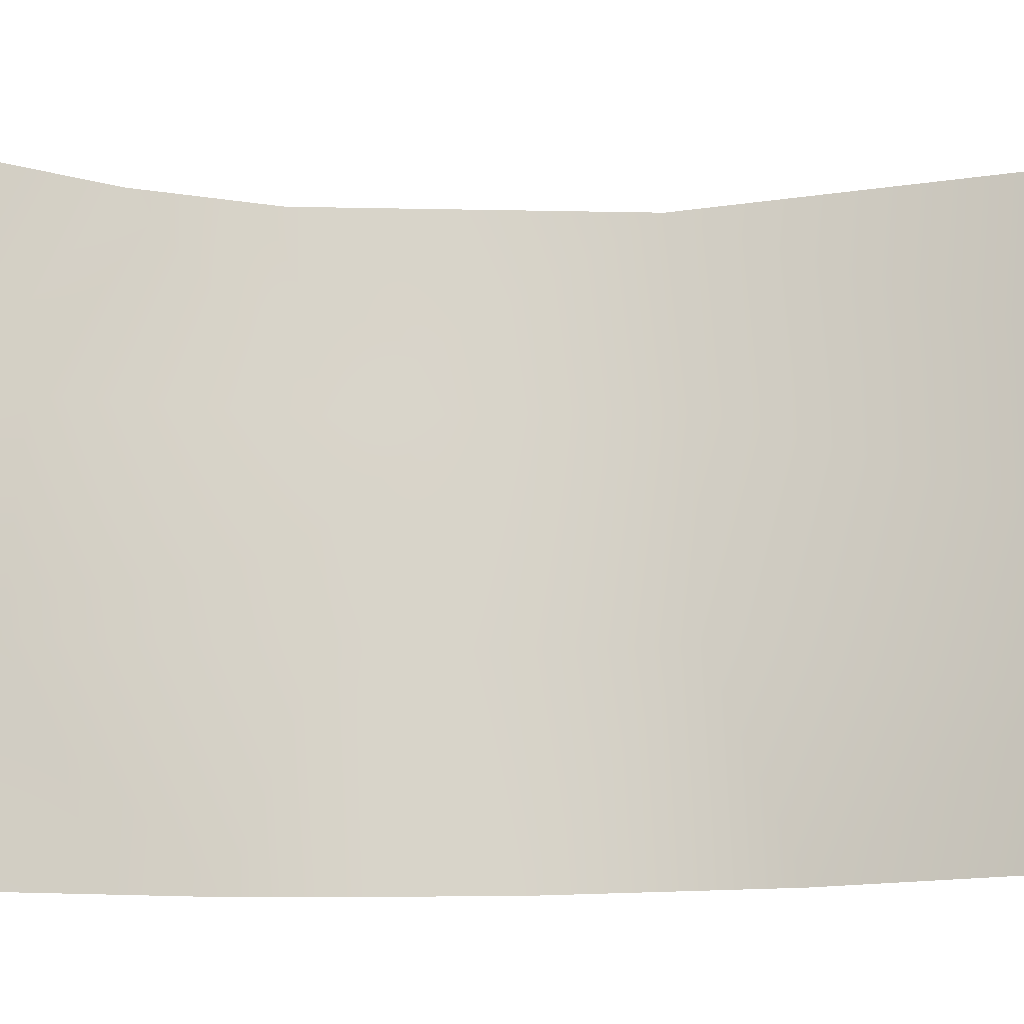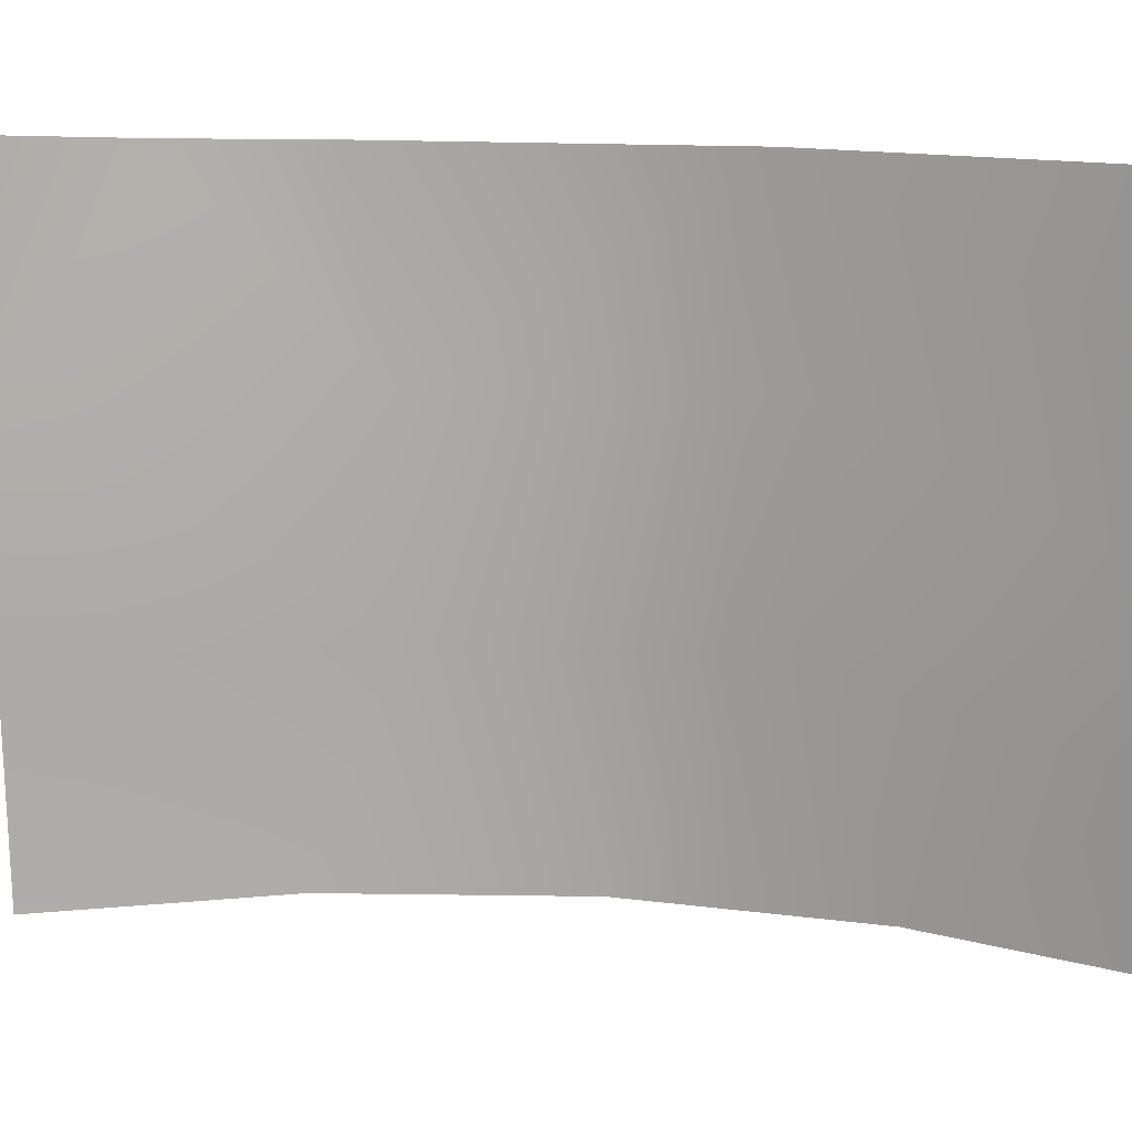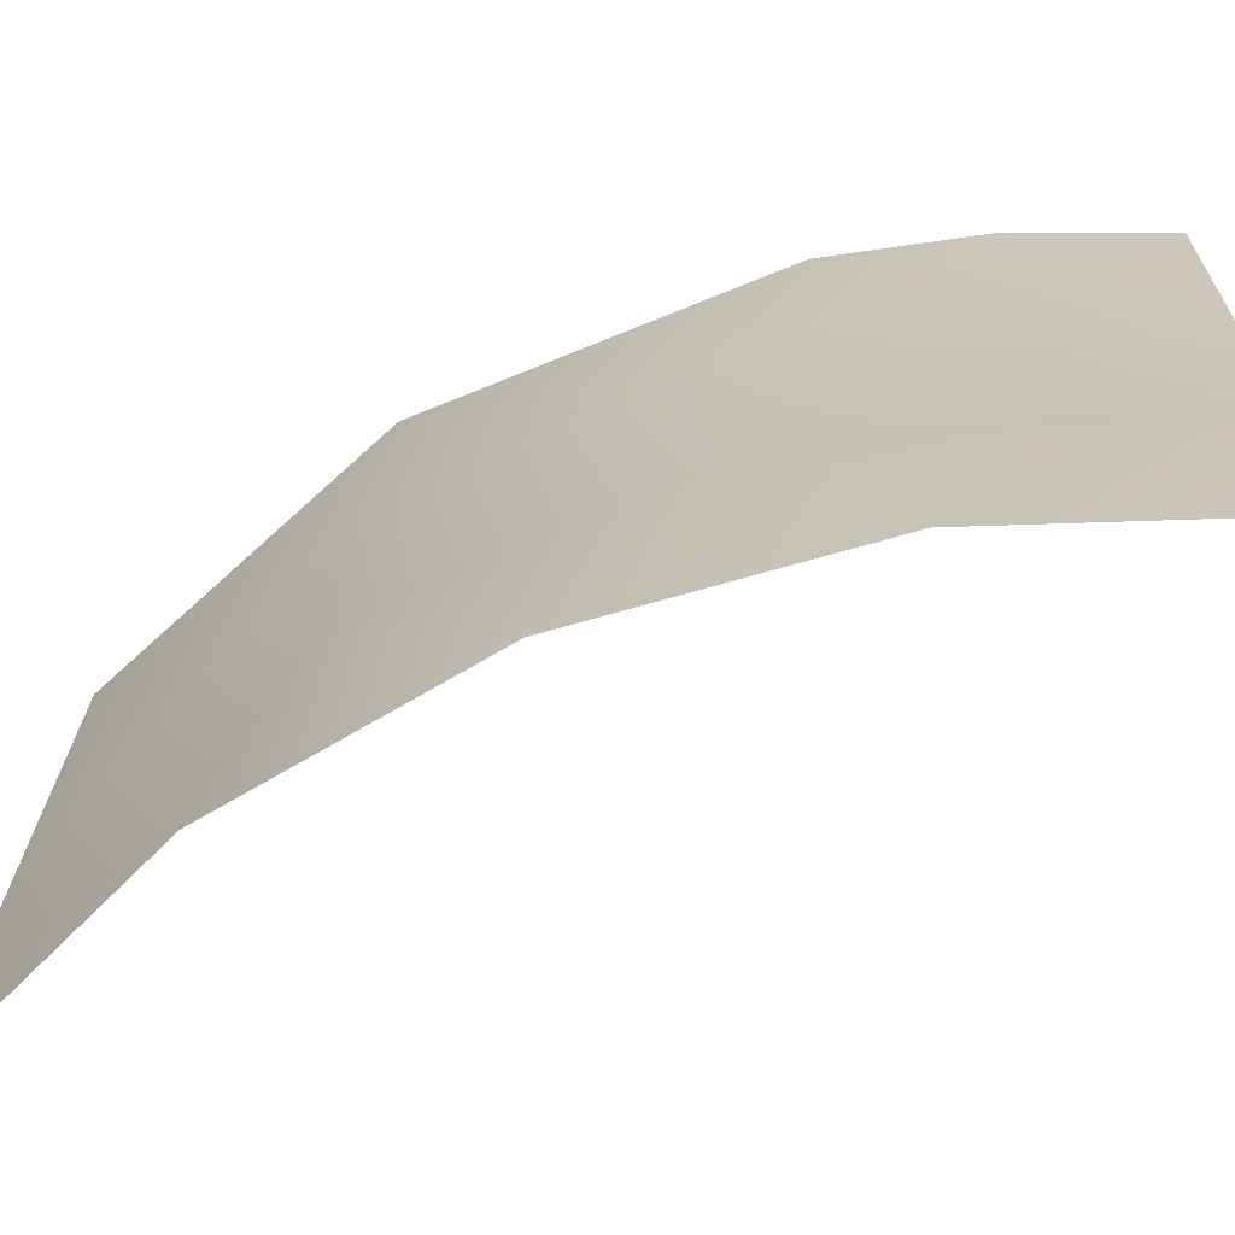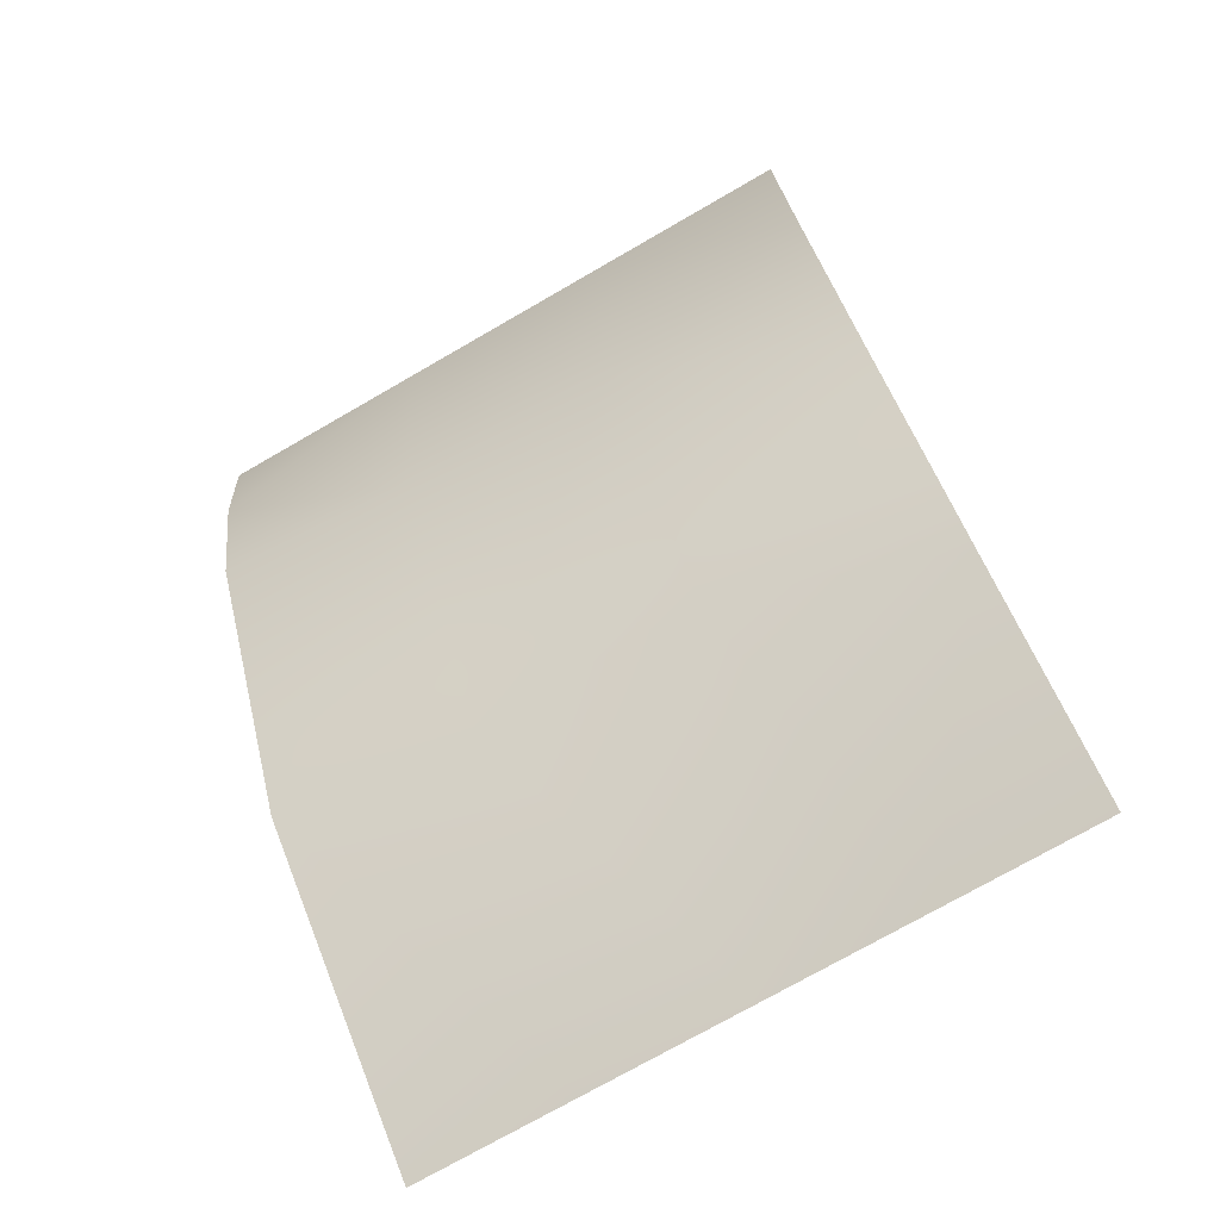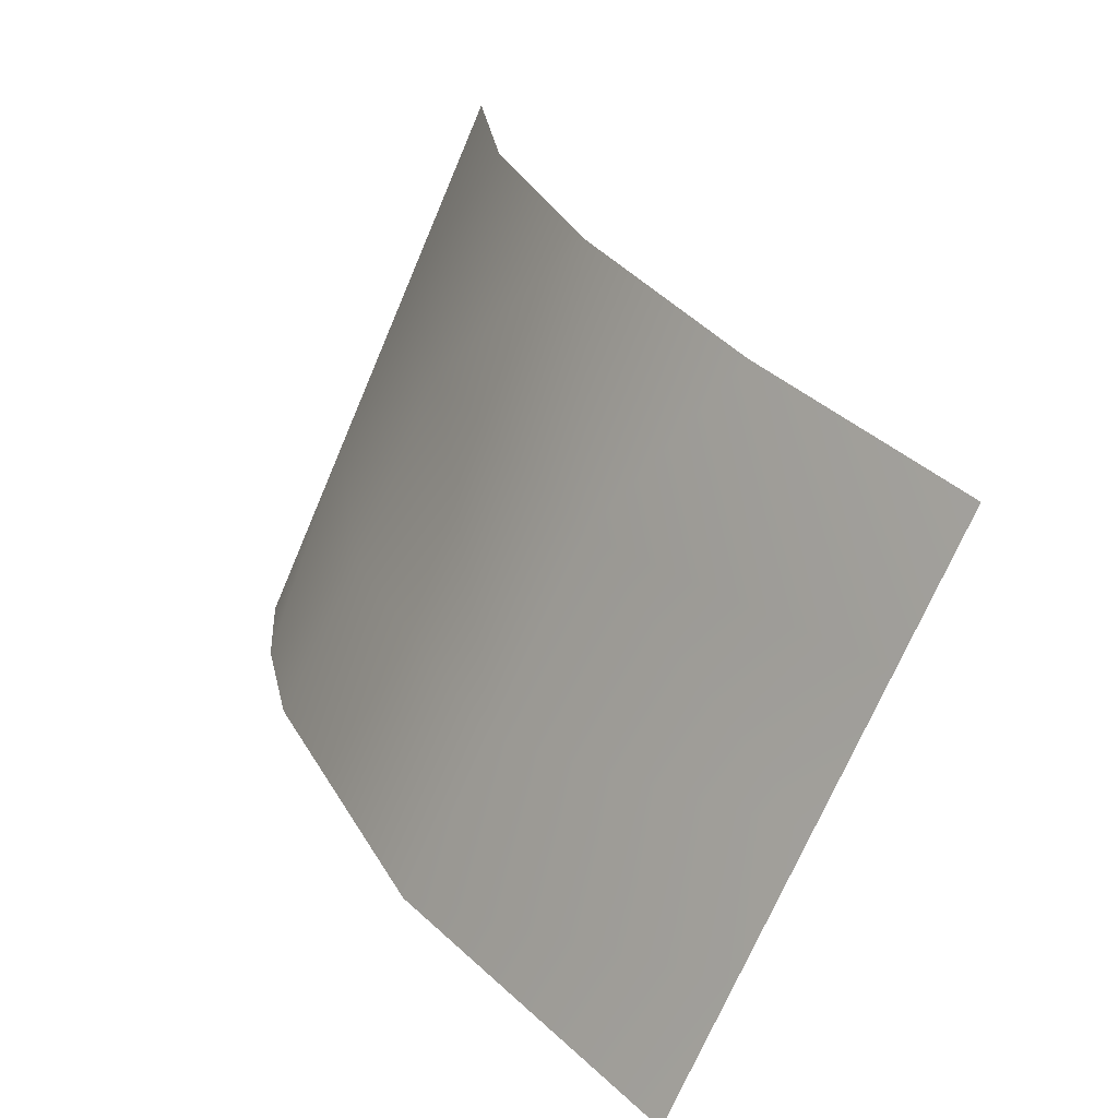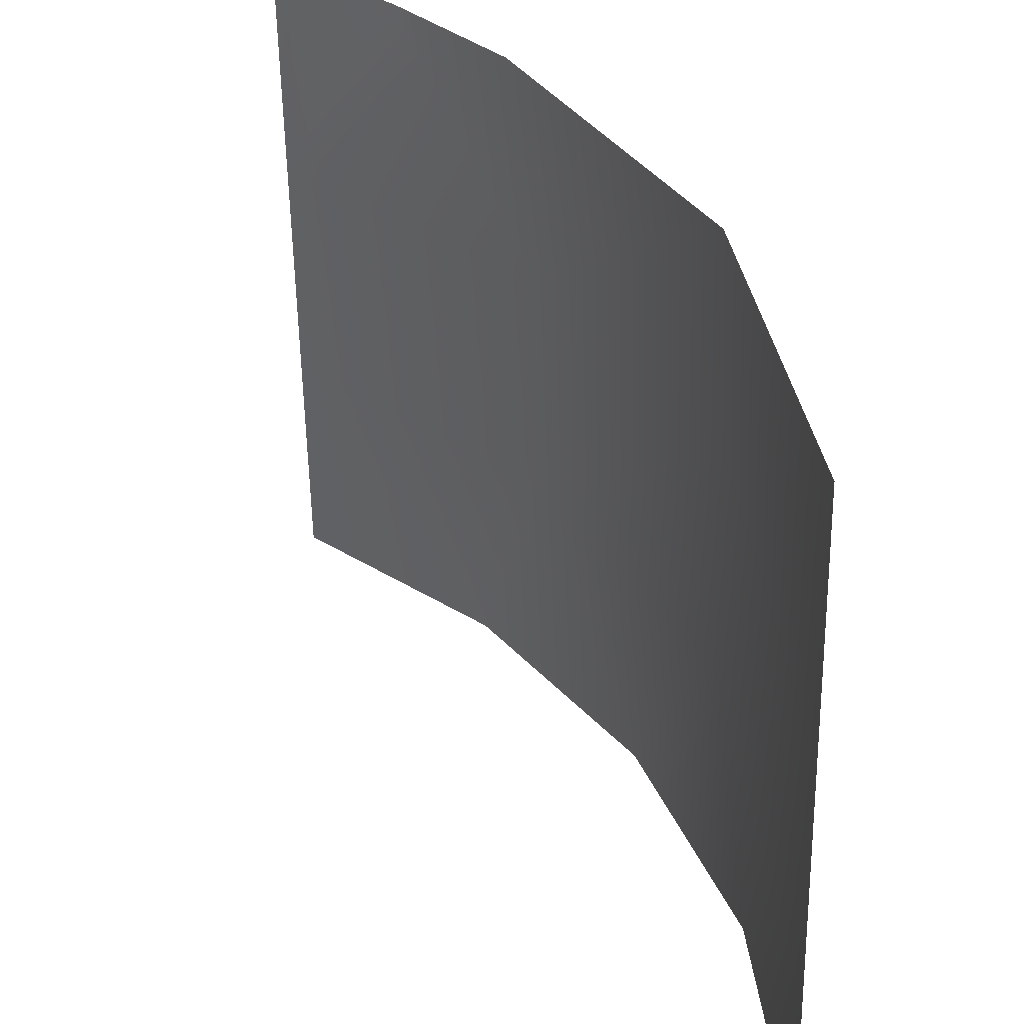
<metadata>
{"format":"obj","ext":"obj","renderer":"f3d","projection":"perspective","resolution":1024,"background":"white","views":[{"elev":-14.7,"azim":60.4,"up":"+Y"},{"elev":13.1,"azim":73.7,"up":"+Y"},{"elev":-68.1,"azim":-94.7,"up":"+Y"},{"elev":-75.5,"azim":-60.0,"up":"+Z"},{"elev":-71.2,"azim":-23.0,"up":"+Z"},{"elev":34.5,"azim":124.5,"up":"+Y"}]}
</metadata>
<code>
o Group32/mesh37/mesh37-geometry#mesh37-geometry
v 0.08466 0.6806 0.07931
v 0.08271 0.6628 0.08551
v 0.08027 0.6799 0.1057
v 0.09021 0.6632 0.06636
v 0.08027 0.6624 0.1053
v 0.08027 0.6974 0.106
v 0.09784 0.6811 0.05522
v 0.08467 0.6982 0.07967
v 0.1023 0.6635 0.04971
v 0.09786 0.6987 0.05556
v 0.08116 0.7145 0.09438
v 0.1176 0.6764 0.03722
v 0.1177 0.6891 0.03746
v 0.08027 0.715 0.1064
v 0.08382 0.7144 0.08263
v 0.09682 0.7144 0.05724
v 0.1176 0.6638 0.03697
v 0.1177 0.7017 0.0377
v 0.1177 0.7144 0.03794
f 1 2 3
f 3 2 1
f 4 2 1
f 1 2 4
f 2 5 3
f 3 5 2
f 1 3 6
f 6 3 1
f 7 4 1
f 1 4 7
f 1 6 8
f 8 6 1
f 9 4 7
f 7 4 9
f 7 1 10
f 10 1 7
f 8 6 11
f 11 6 8
f 10 1 8
f 8 1 10
f 7 12 9
f 9 12 7
f 10 13 7
f 7 13 10
f 11 6 14
f 14 6 11
f 8 11 15
f 15 11 8
f 10 8 16
f 16 8 10
f 13 12 7
f 7 12 13
f 12 17 9
f 9 17 12
f 18 13 10
f 10 13 18
f 16 8 15
f 15 8 16
f 16 18 10
f 10 18 16
f 19 18 16
f 16 18 19

</code>
